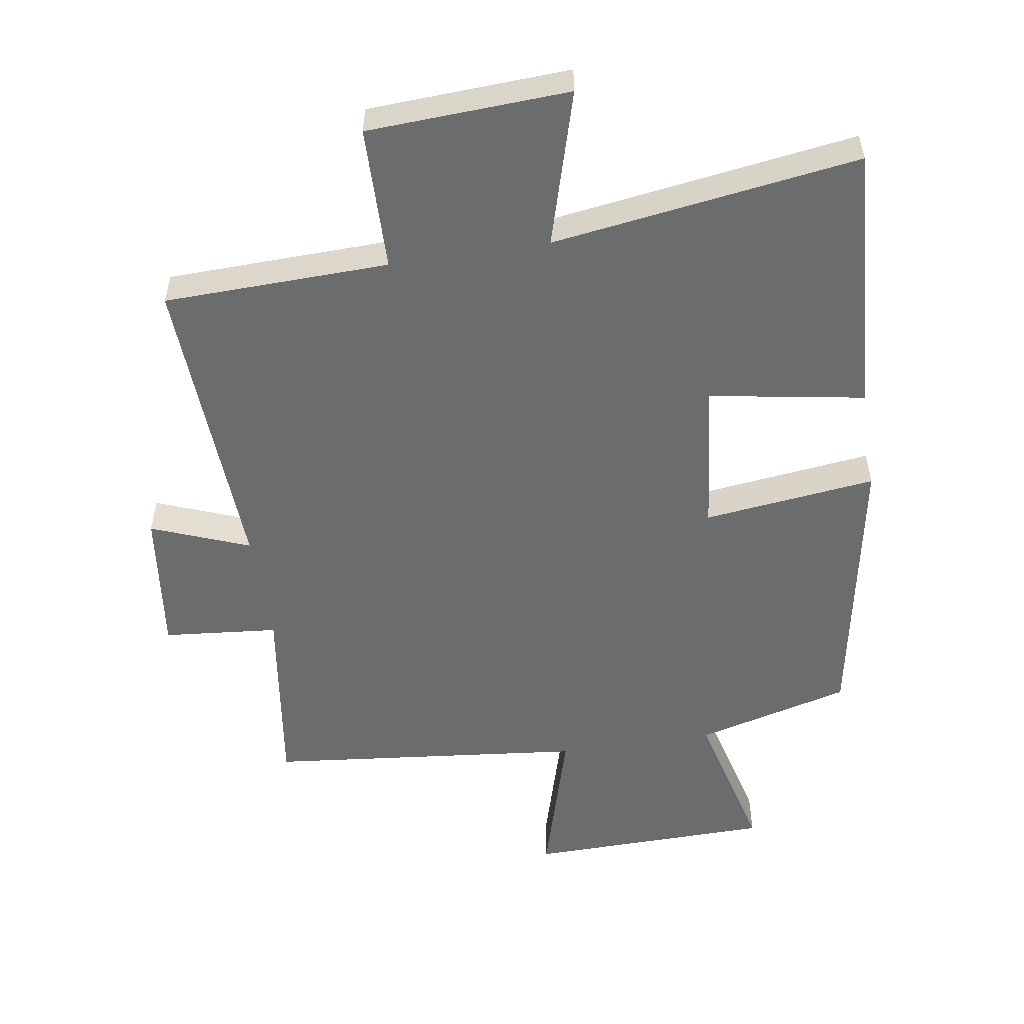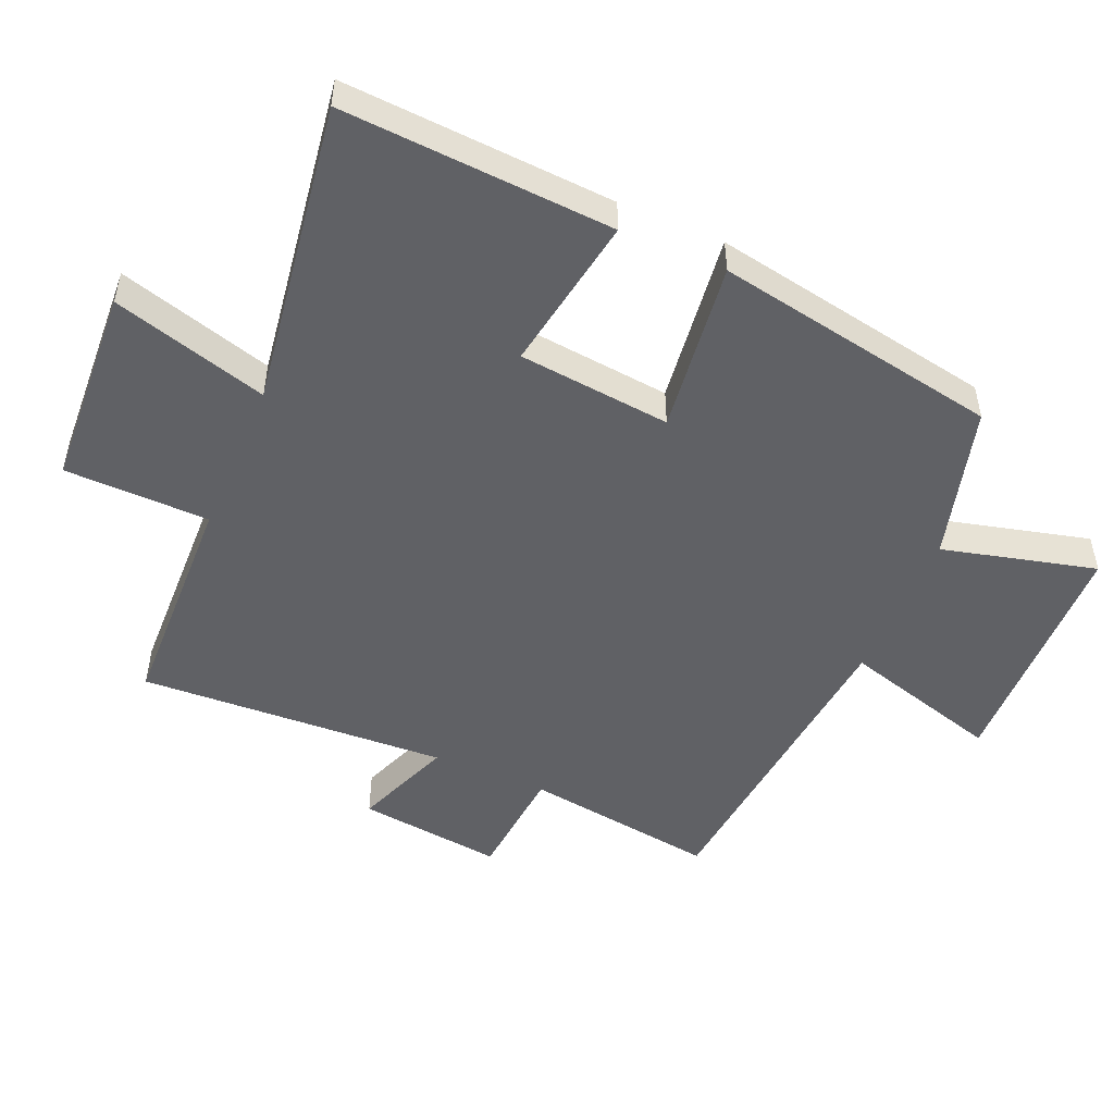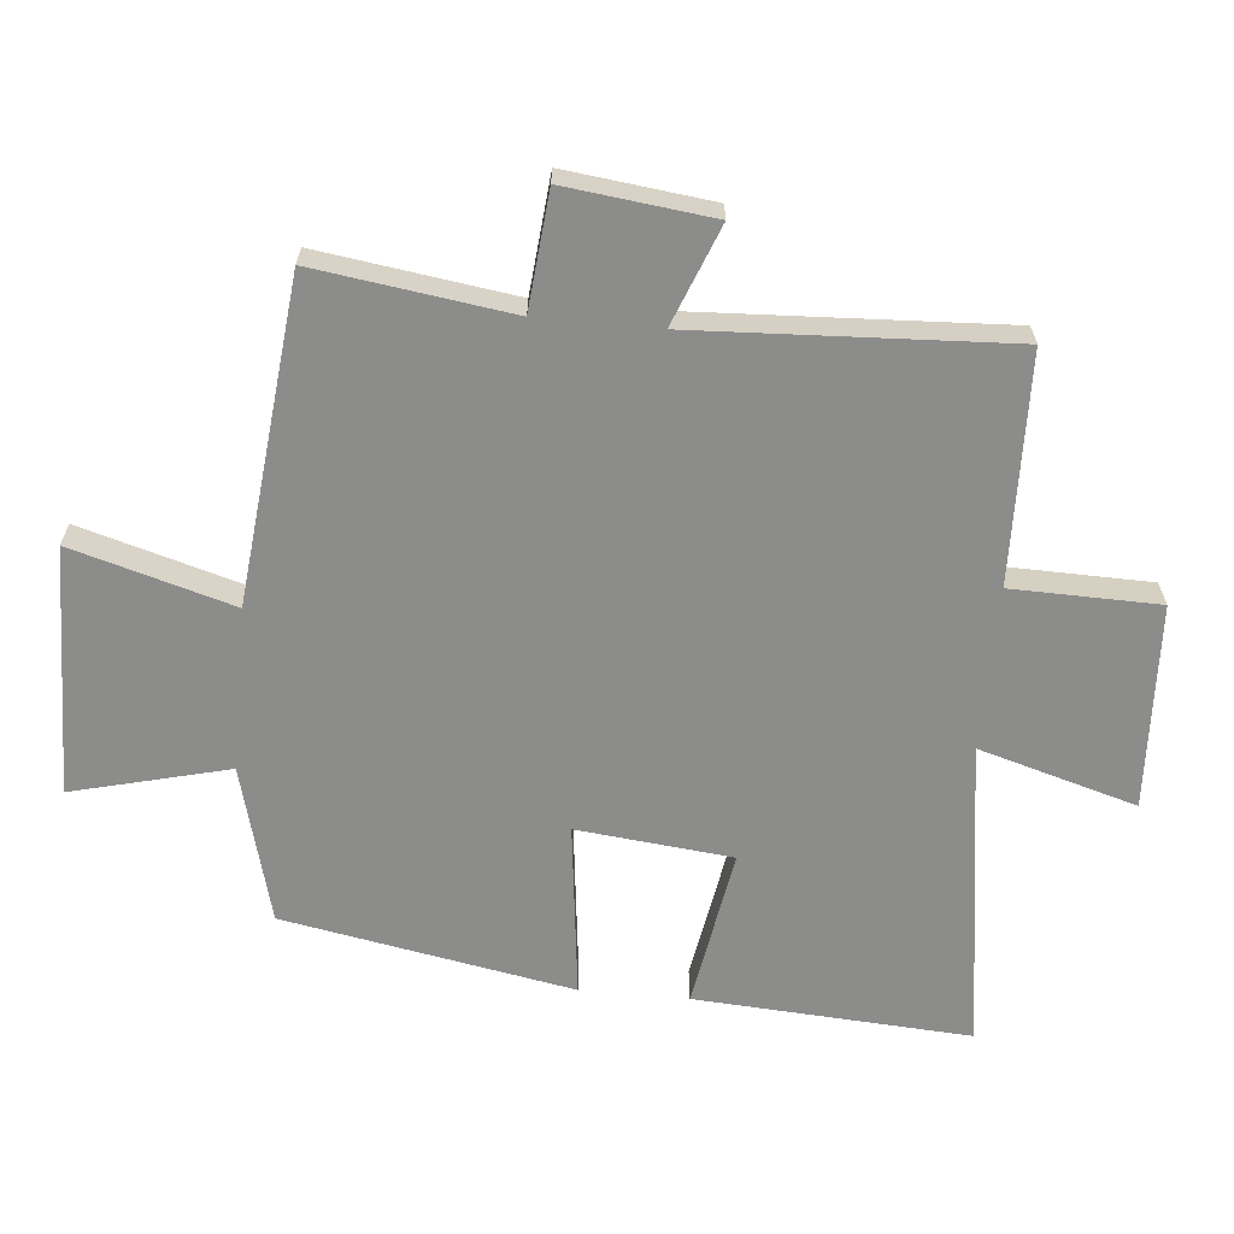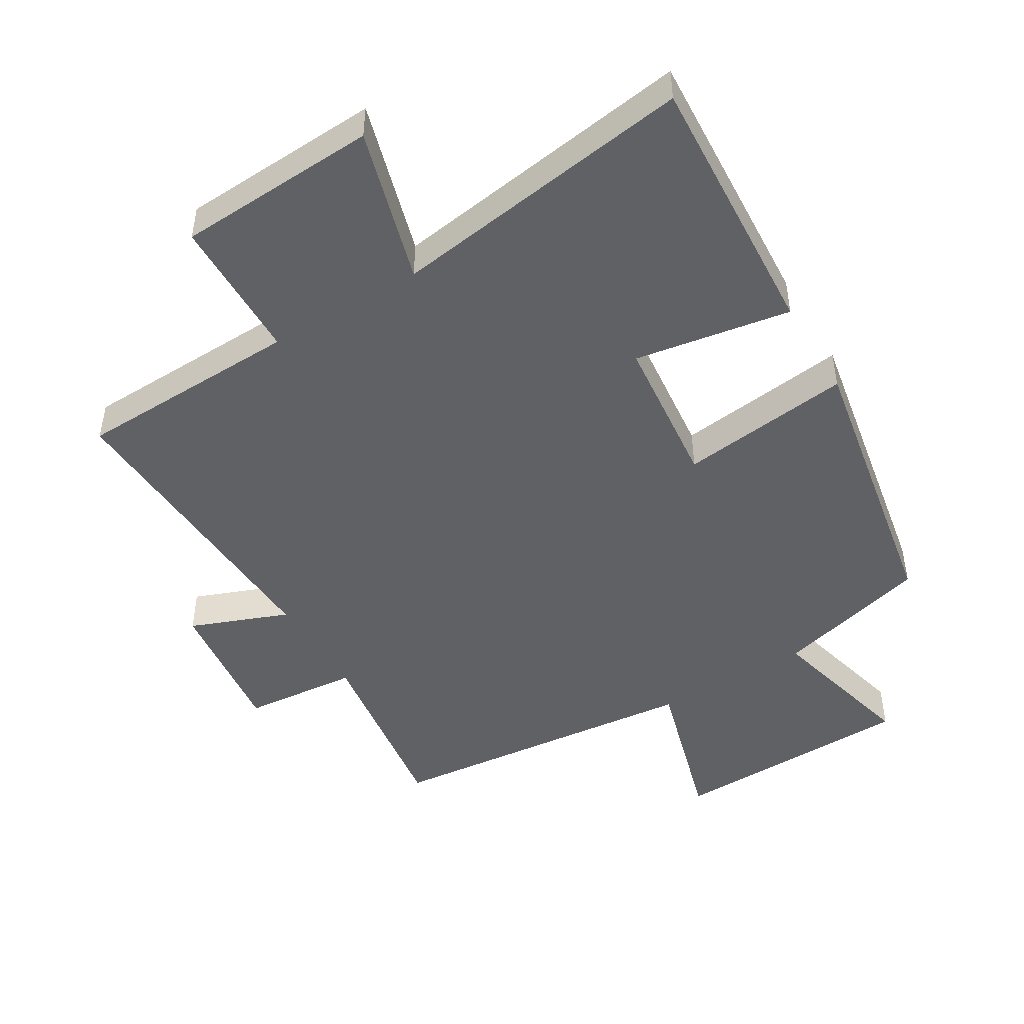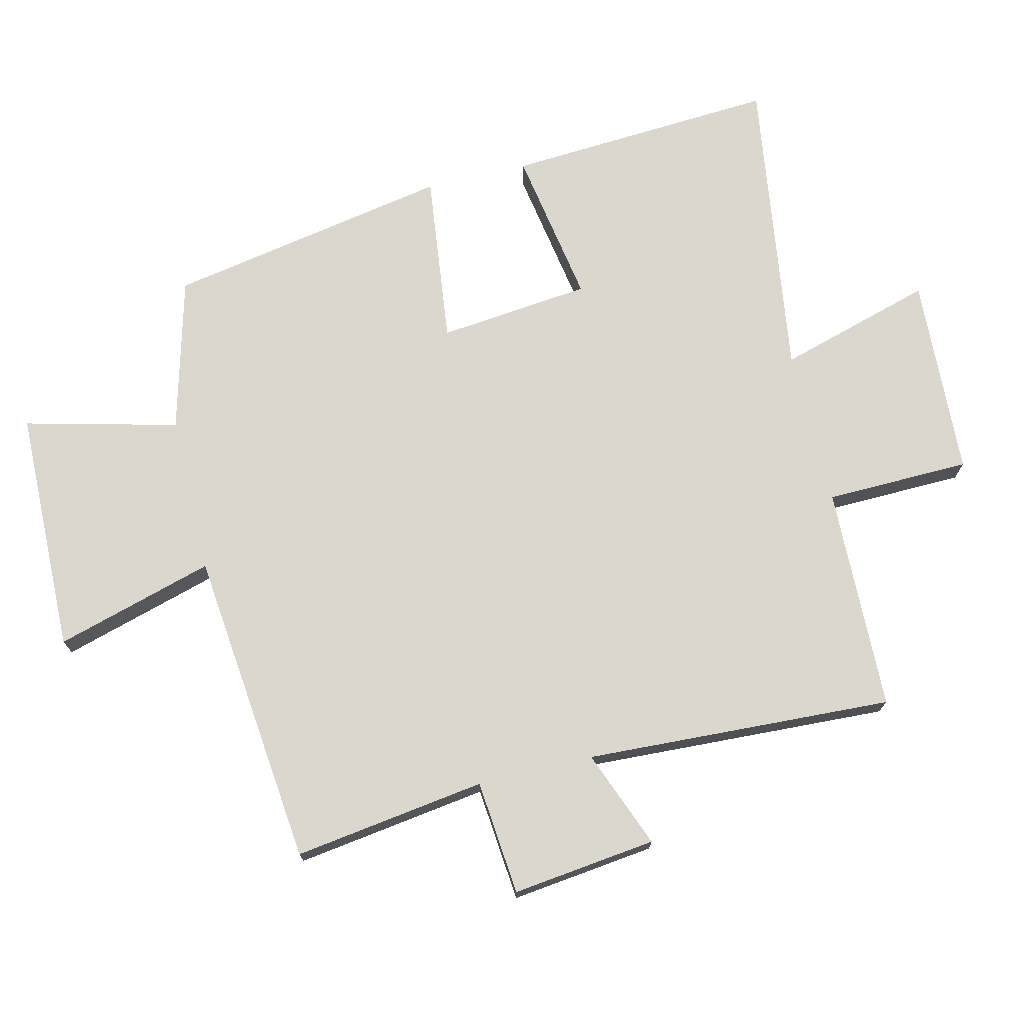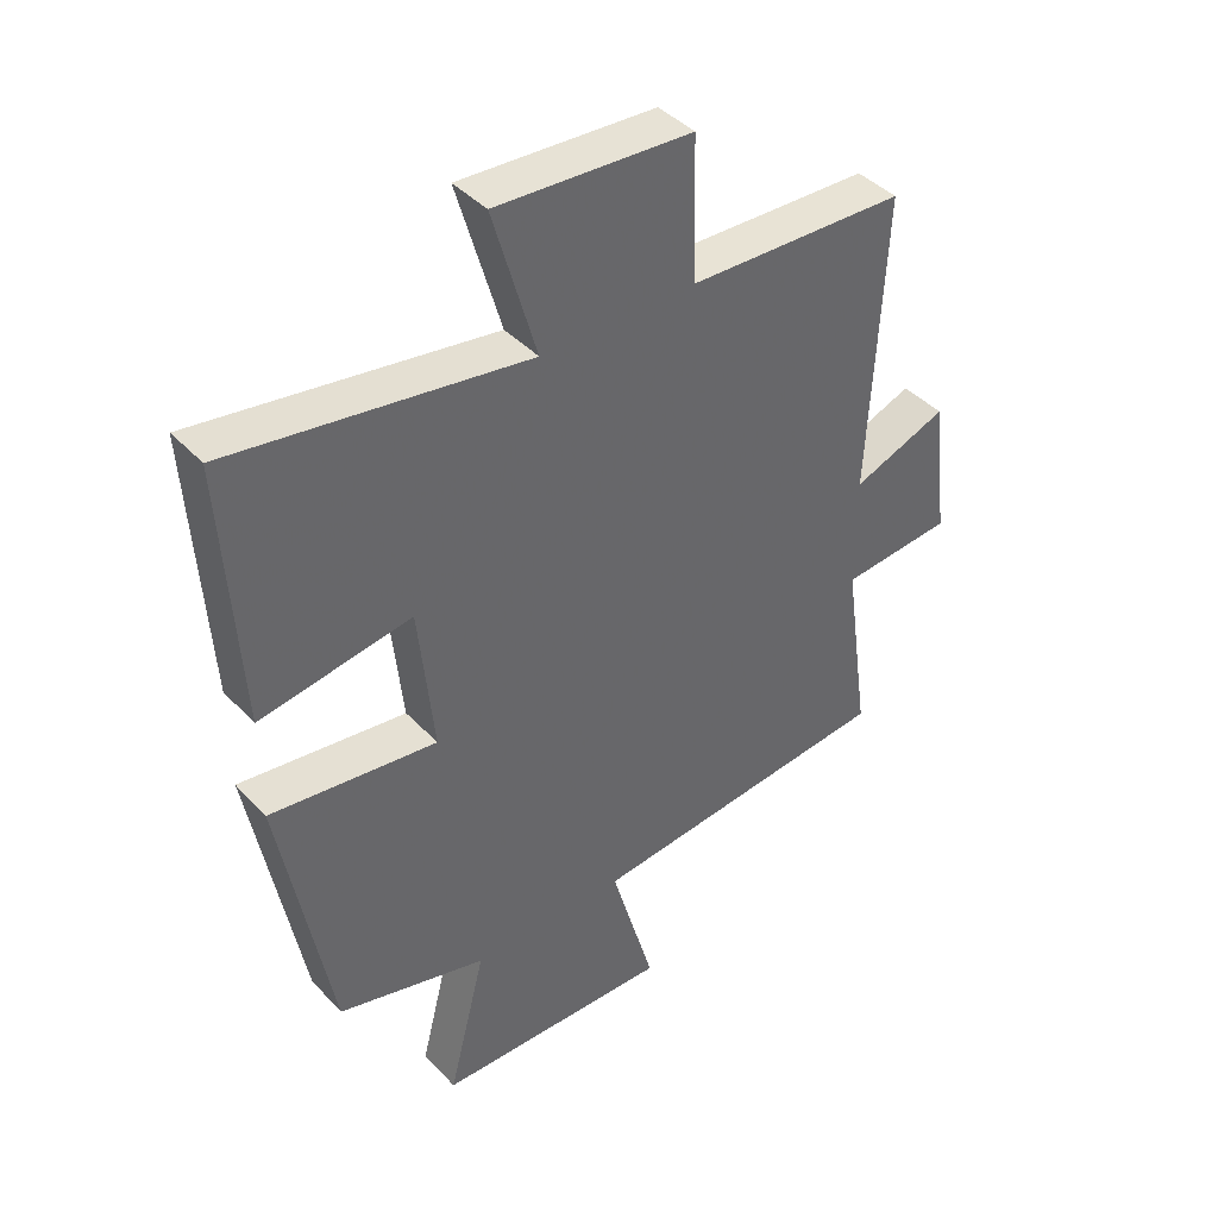
<metadata>
{"format":"obj","ext":"obj","renderer":"f3d","projection":"perspective","resolution":1024,"background":"white","views":[{"elev":-53.6,"azim":8.8,"up":"+Y"},{"elev":-50.3,"azim":66.8,"up":"+Y"},{"elev":-64.1,"azim":-95.4,"up":"+Y"},{"elev":-47.7,"azim":31.0,"up":"+Y"},{"elev":73.1,"azim":-103.6,"up":"+Y"},{"elev":41.5,"azim":141.3,"up":"+Z"}]}
</metadata>
<code>
v 0.525 0.07 0.568
v 0.5 0.07 0.156
v 0.262 0.07 0.196
v 0.238 0.07 -0.036
v 0.5 0.07 -0.004
v 0.421 0.07 -0.437
v 0.186 0.07 -0.5
v 0.245 0.07 -0.733
v -0.127 0.07 -0.741
v -0.058 0.07 -0.5
v -0.541 0.07 -0.45
v -0.5 0.07 -0.157
v -0.675 0.07 -0.141
v -0.649 0.07 0.079
v -0.5 0.07 0.021
v -0.524 0.07 0.49
v -0.182 0.07 0.5
v -0.178 0.07 0.72
v 0.128 0.07 0.736
v 0.06 0.07 0.5
v 0.525 0 0.568
v 0.5 0 0.156
v 0.262 0 0.196
v 0.238 0 -0.036
v 0.5 0 -0.004
v 0.421 0 -0.437
v 0.186 0 -0.5
v 0.245 0 -0.733
v -0.127 0 -0.741
v -0.058 0 -0.5
v -0.541 0 -0.45
v -0.5 0 -0.157
v -0.675 0 -0.141
v -0.649 0 0.079
v -0.5 0 0.021
v -0.524 0 0.49
v -0.182 0 0.5
v -0.178 0 0.72
v 0.128 0 0.736
v 0.06 0 0.5
f 17 18 19 20
f 15 16 17 20
f 15 20 1
f 12 13 14 15
f 12 15 1
f 10 11 12
f 7 8 9 10
f 4 5 6 7
f 3 4 7 10
f 1 2 3
f 12 1 3
f 3 10 12
f 40 39 38 37
f 40 37 36 35
f 21 40 35
f 35 34 33 32
f 21 35 32
f 32 31 30
f 30 29 28 27
f 27 26 25 24
f 30 27 24 23
f 23 22 21
f 23 21 32
f 32 30 23
f 1 21 22 2
f 2 22 23 3
f 3 23 24 4
f 4 24 25 5
f 5 25 26 6
f 6 26 27 7
f 7 27 28 8
f 8 28 29 9
f 9 29 30 10
f 10 30 31 11
f 11 31 32 12
f 12 32 33 13
f 13 33 34 14
f 14 34 35 15
f 15 35 36 16
f 16 36 37 17
f 17 37 38 18
f 18 38 39 19
f 19 39 40 20
f 20 40 21 1

</code>
